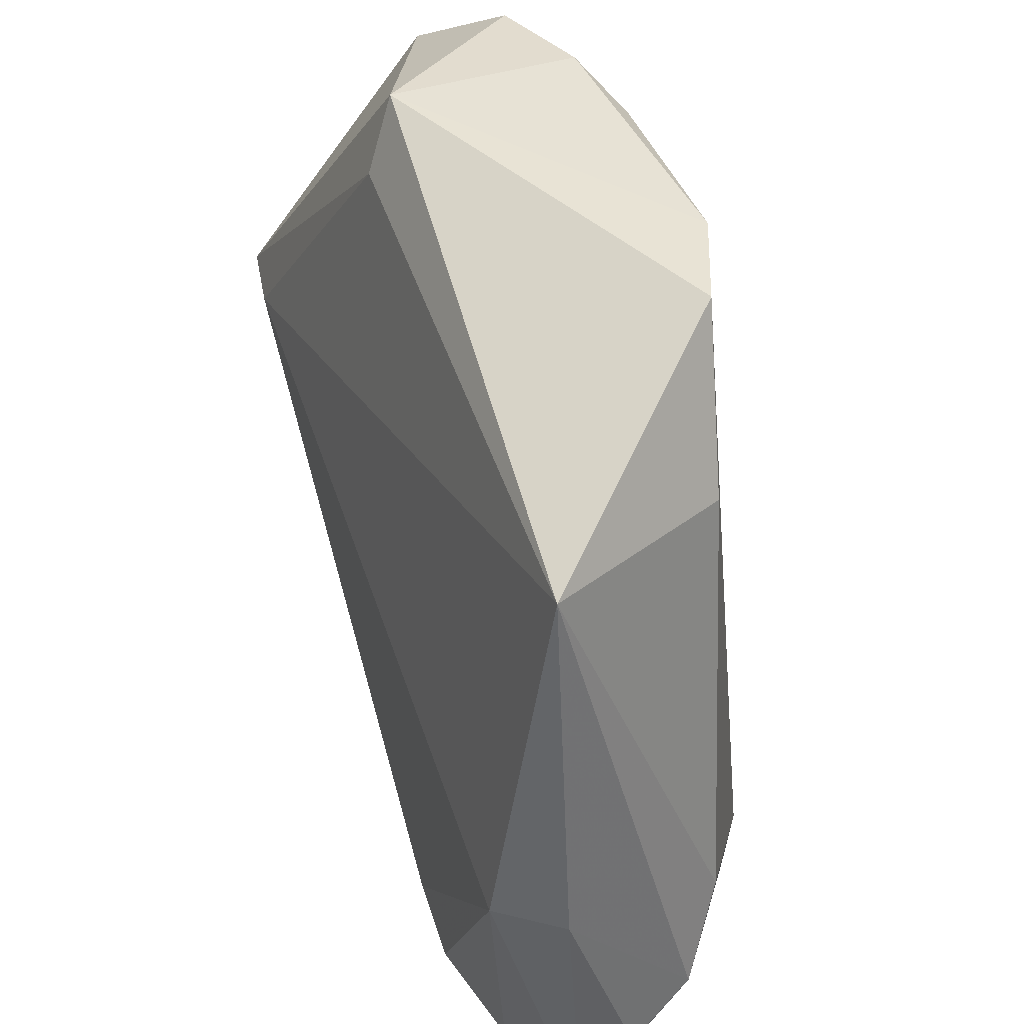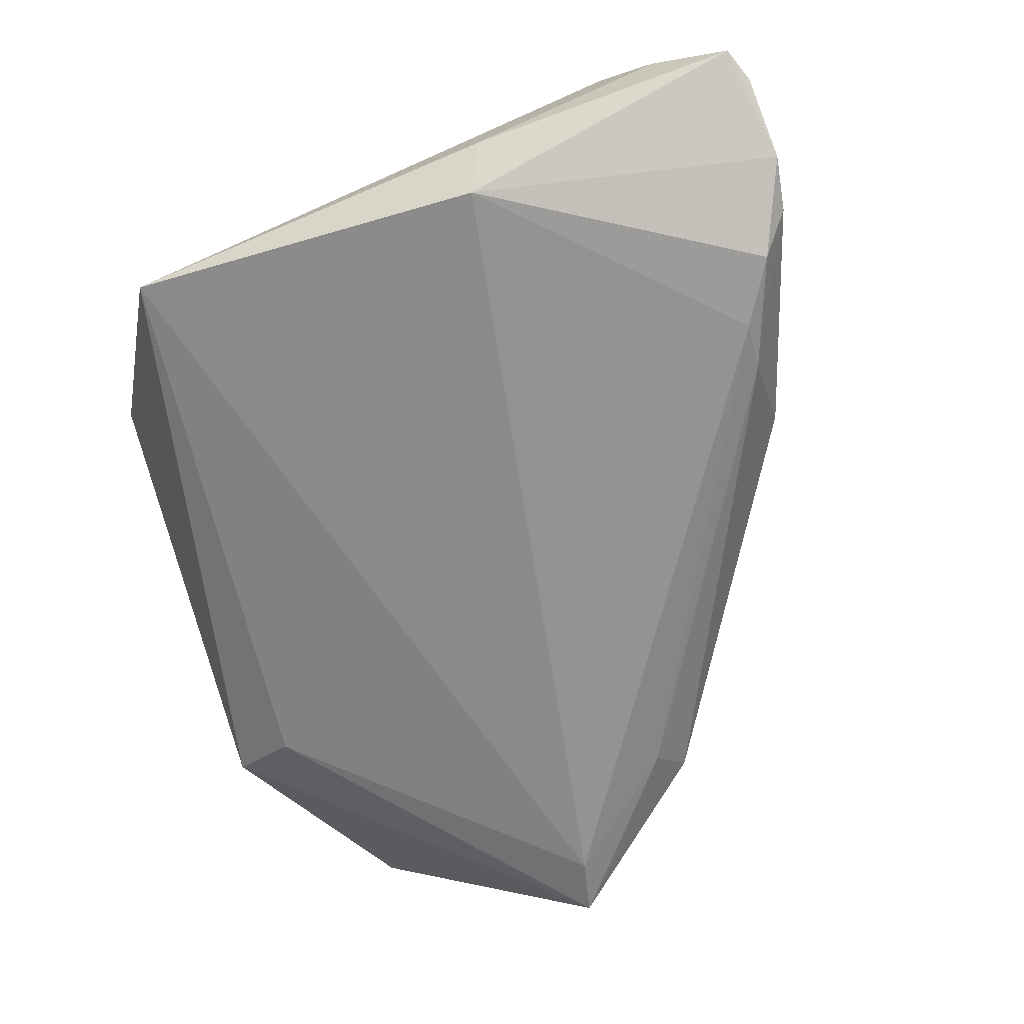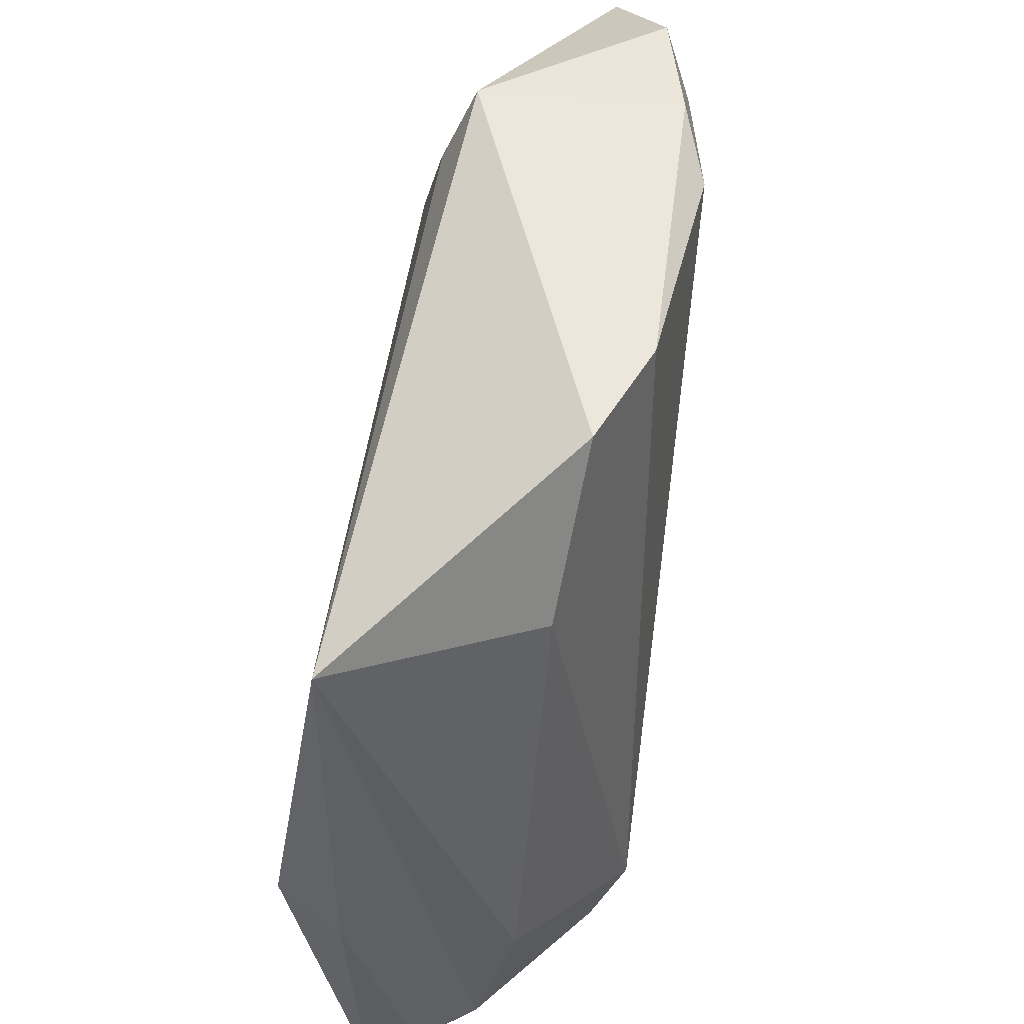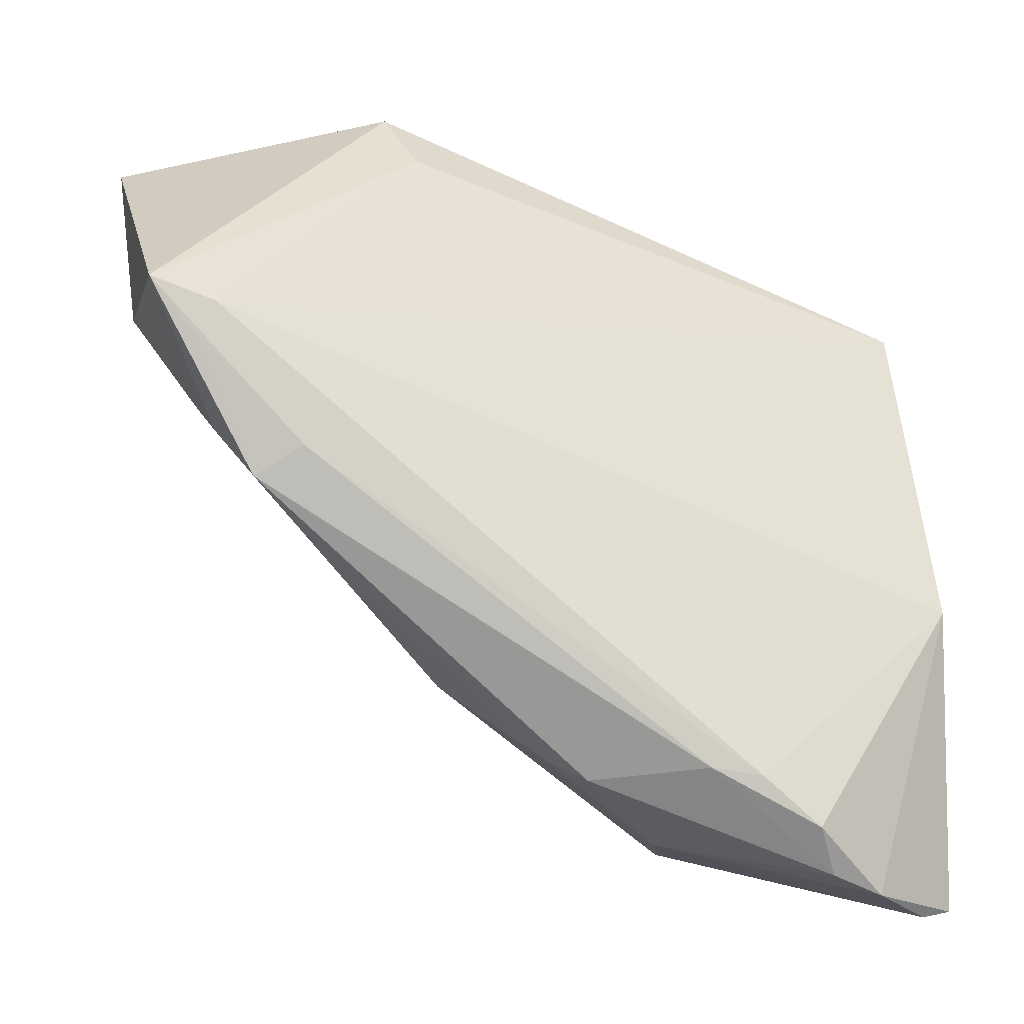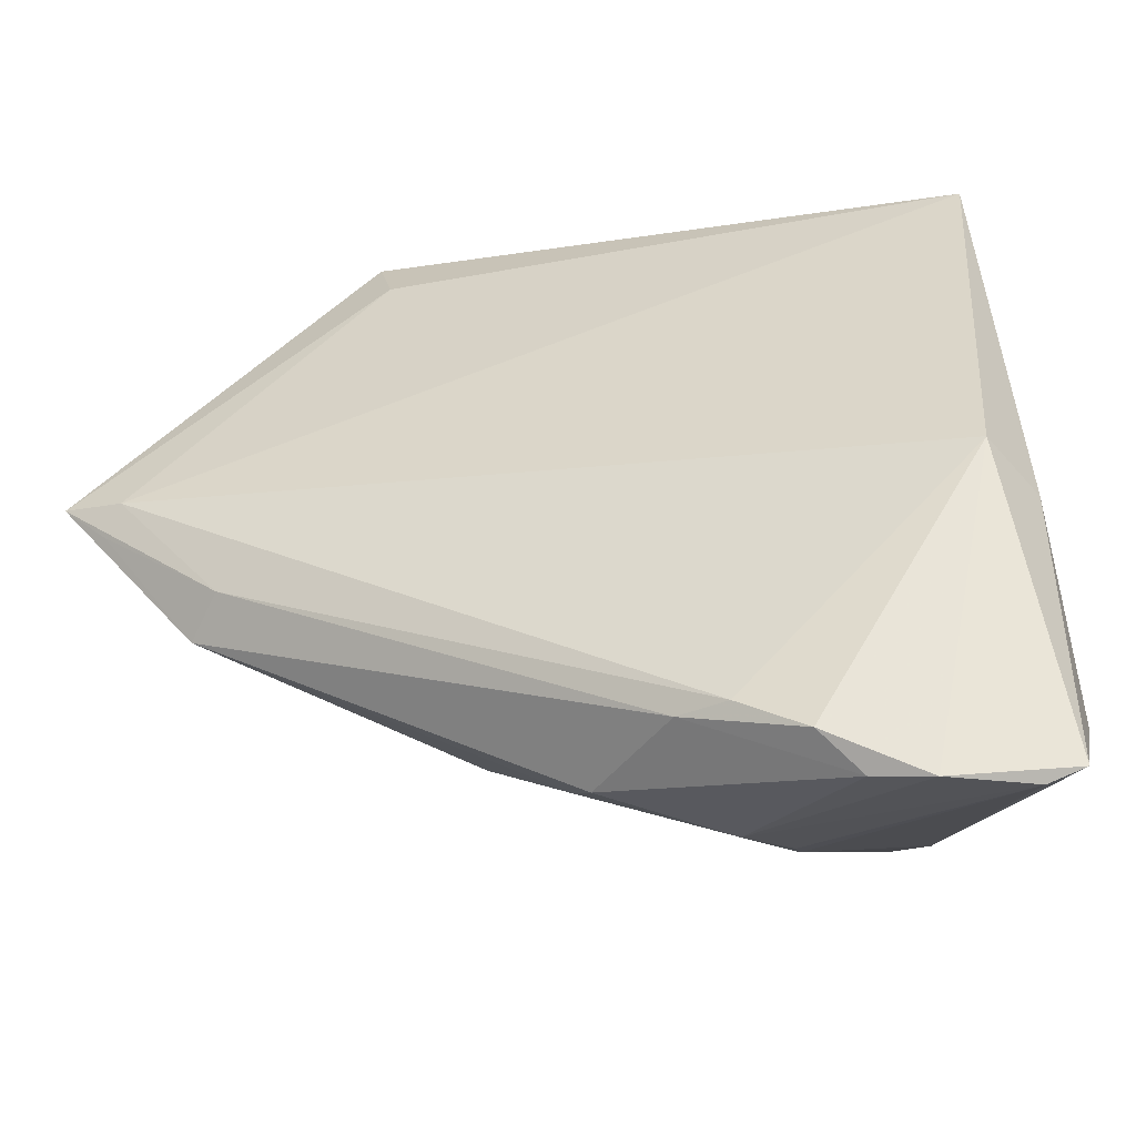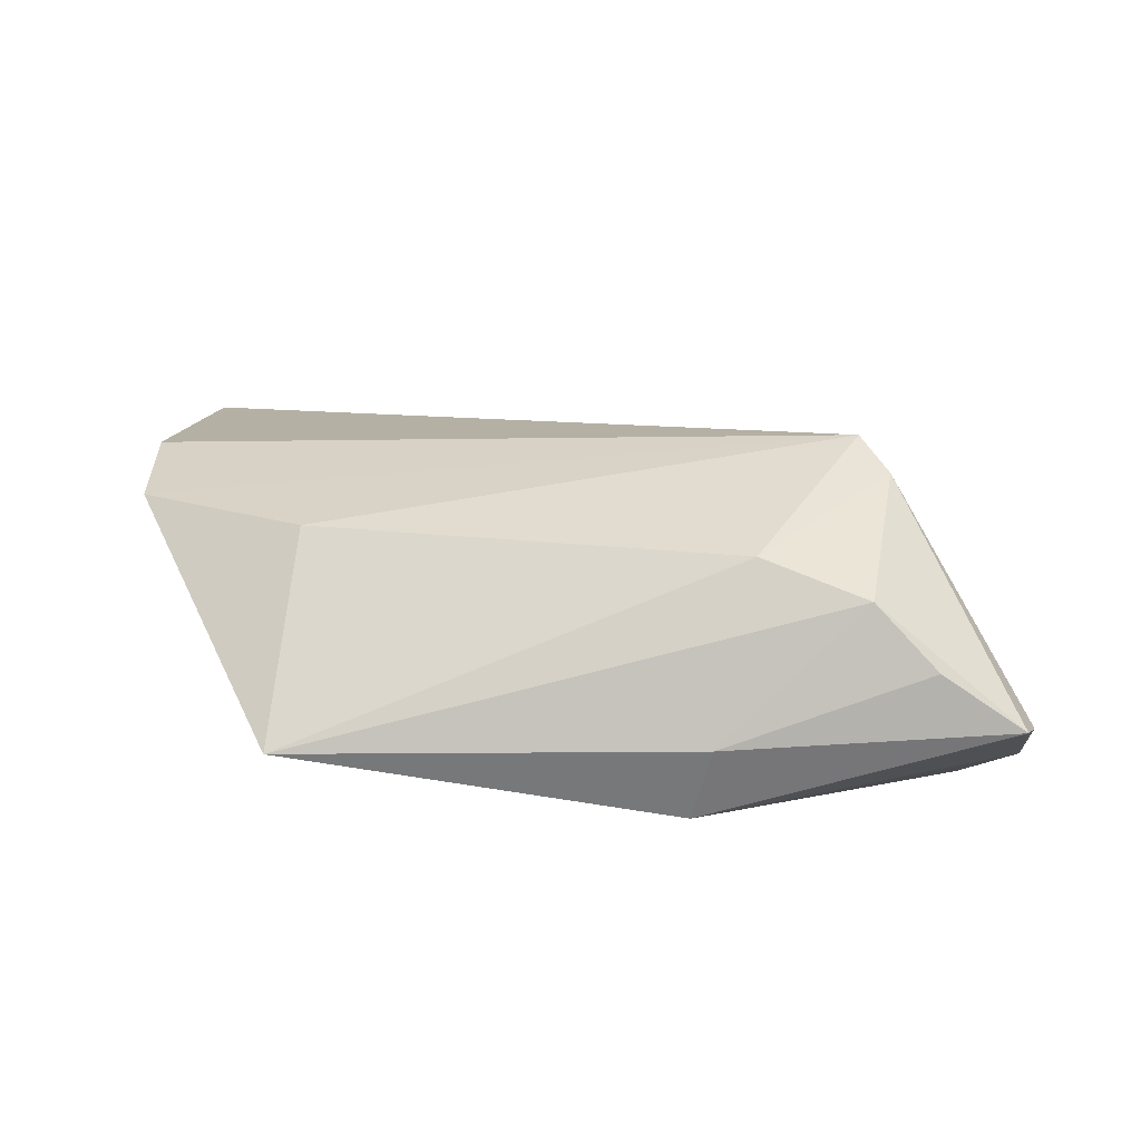
<metadata>
{"format":"obj","ext":"obj","renderer":"f3d","projection":"perspective","resolution":1024,"background":"white","views":[{"elev":41.2,"azim":-108.8,"up":"+Y"},{"elev":-66.6,"azim":-70.9,"up":"+Z"},{"elev":51.7,"azim":-80.8,"up":"+Y"},{"elev":-30.1,"azim":153.9,"up":"+Y"},{"elev":-41.5,"azim":-162.8,"up":"+Y"},{"elev":8.0,"azim":-90.8,"up":"+Z"}]}
</metadata>
<code>
v -0.04292 -0.01757 -0.009315
v 0.05489 0.001636 -0.01577
v -0.03874 -0.0219 0.008683
v 0.001004 -0.0401 -0.007075
v -0.02138 -0.03381 0.01887
v 0.01607 -0.02354 0.003866
v -0.0215 -0.04459 -0.01619
v -0.01092 -0.04237 0.0005322
v -0.007401 0.03947 0.01704
v -0.009059 -0.03996 -0.01537
v 0.0534 0.02959 0.005506
v 0.003682 -0.03705 -0.003362
v 0.0412 0.03755 0.01235
v 0.04092 -0.0159 -0.01119
v -0.01491 -0.04114 0.005428
v 0.02576 0.0395 -0.005735
v -0.01895 0.0395 0.01266
v -0.02846 0.02246 0.01053
v -0.04341 -0.03888 -0.001849
v -0.01499 -0.04034 0.00726
v 0.04802 4.662e-05 -0.01667
v -0.04212 -0.03265 0.004804
v -0.03948 -0.01569 -0.01667
v 0.01907 0.03621 0.01894
v -0.02506 -0.04799 -0.01258
v -0.02043 0.03105 0.0129
v -0.03108 -0.04905 -0.01221
v 0.04028 0.01965 0.01444
v 0.02352 0.02747 0.01822
v -0.04324 -0.04734 -0.007572
v -0.0145 -0.04034 -0.01667
v 0.05165 0.007111 0.0005783
v -0.01468 -0.03587 0.01242
v 0.04453 -0.01013 -0.008709
v 0.0484 0.01578 0.008711
v 0.0457 -0.006657 -0.006377
v 0.02763 0.03895 0.01581
v -0.03938 -0.04872 -0.007931
v 0.02302 0.03201 -0.009193
v 0.03751 0.03085 0.01551
v -0.02609 -0.03642 0.0154
v 0.0142 -0.02811 0.002038
v -0.0399 0.0252 -0.0101
v 0.05009 -0.002922 -0.0152
v 0.03696 -0.01332 -0.01498
f 32 2 11
f 11 2 16
f 1 23 30
f 43 23 1
f 21 23 43
f 9 5 24
f 5 29 24
f 28 29 5
f 22 3 43
f 43 1 22
f 18 3 5
f 43 3 18
f 39 16 2
f 2 21 39
f 43 16 39
f 39 21 43
f 10 14 4
f 37 16 9
f 9 24 37
f 35 28 5
f 35 32 11
f 11 28 35
f 40 24 29
f 29 28 40
f 40 37 24
f 40 28 11
f 2 32 34
f 34 14 2
f 12 8 4
f 4 14 12
f 5 3 41
f 3 22 41
f 41 22 30
f 19 1 30
f 30 22 19
f 19 22 1
f 17 5 9
f 9 16 17
f 17 16 43
f 43 18 17
f 25 10 4
f 4 8 25
f 45 21 2
f 14 10 45
f 11 16 13
f 16 37 13
f 13 40 11
f 37 40 13
f 36 34 32
f 5 41 20
f 26 18 5
f 5 17 26
f 26 17 18
f 10 25 7
f 2 14 44
f 44 45 2
f 14 45 44
f 14 34 42
f 34 36 42
f 42 12 14
f 42 36 32
f 32 35 42
f 8 12 42
f 42 20 8
f 8 20 15
f 31 45 10
f 10 7 31
f 21 45 31
f 23 21 31
f 31 7 23
f 5 20 33
f 33 42 5
f 20 42 33
f 6 35 5
f 5 42 6
f 6 42 35
f 8 15 38
f 38 15 20
f 38 41 30
f 38 20 41
f 27 25 8
f 8 38 27
f 27 7 25
f 27 38 30
f 30 23 27
f 23 7 27

</code>
